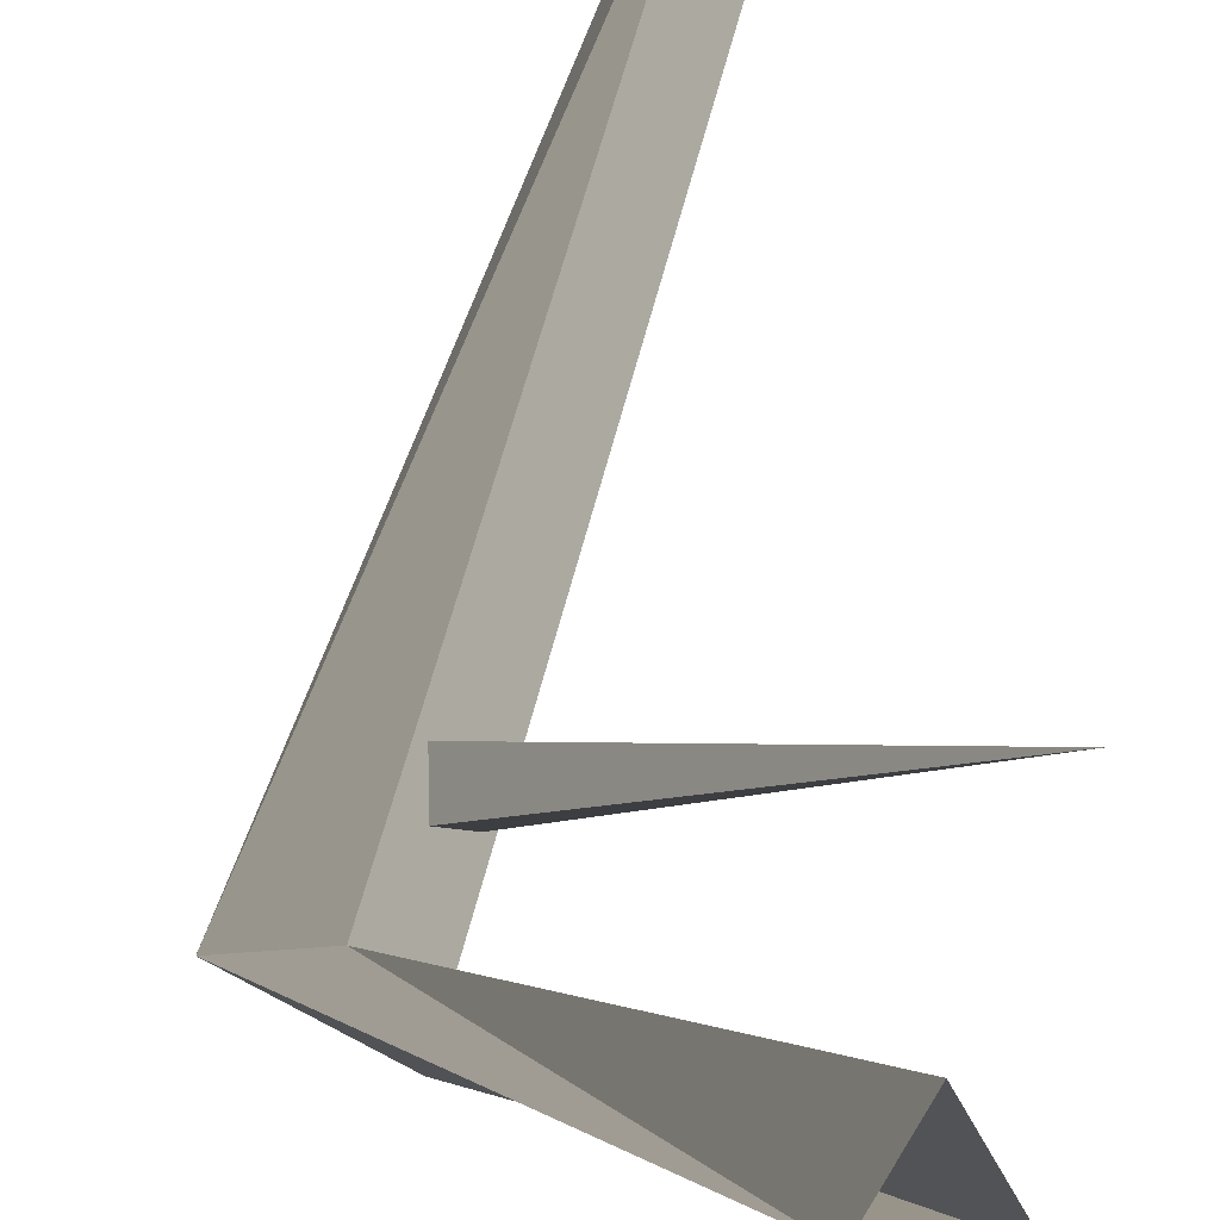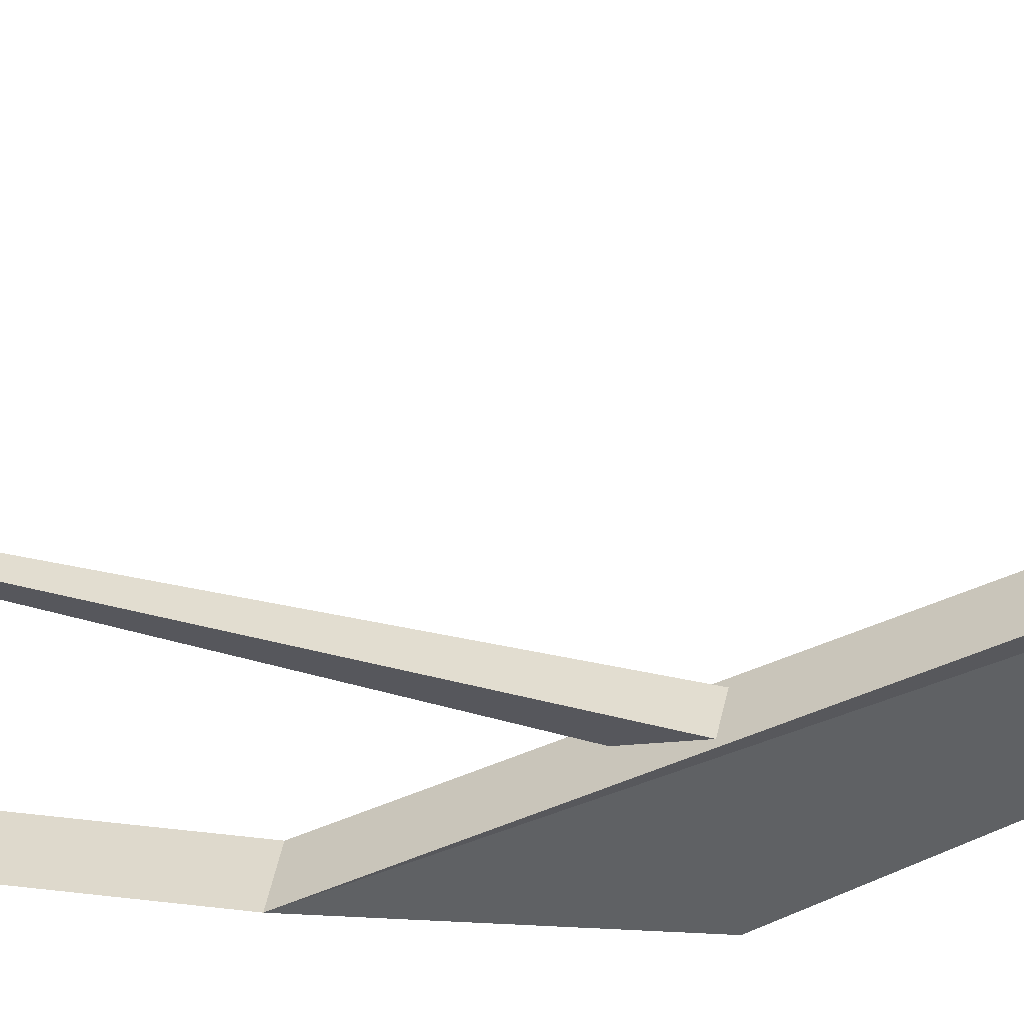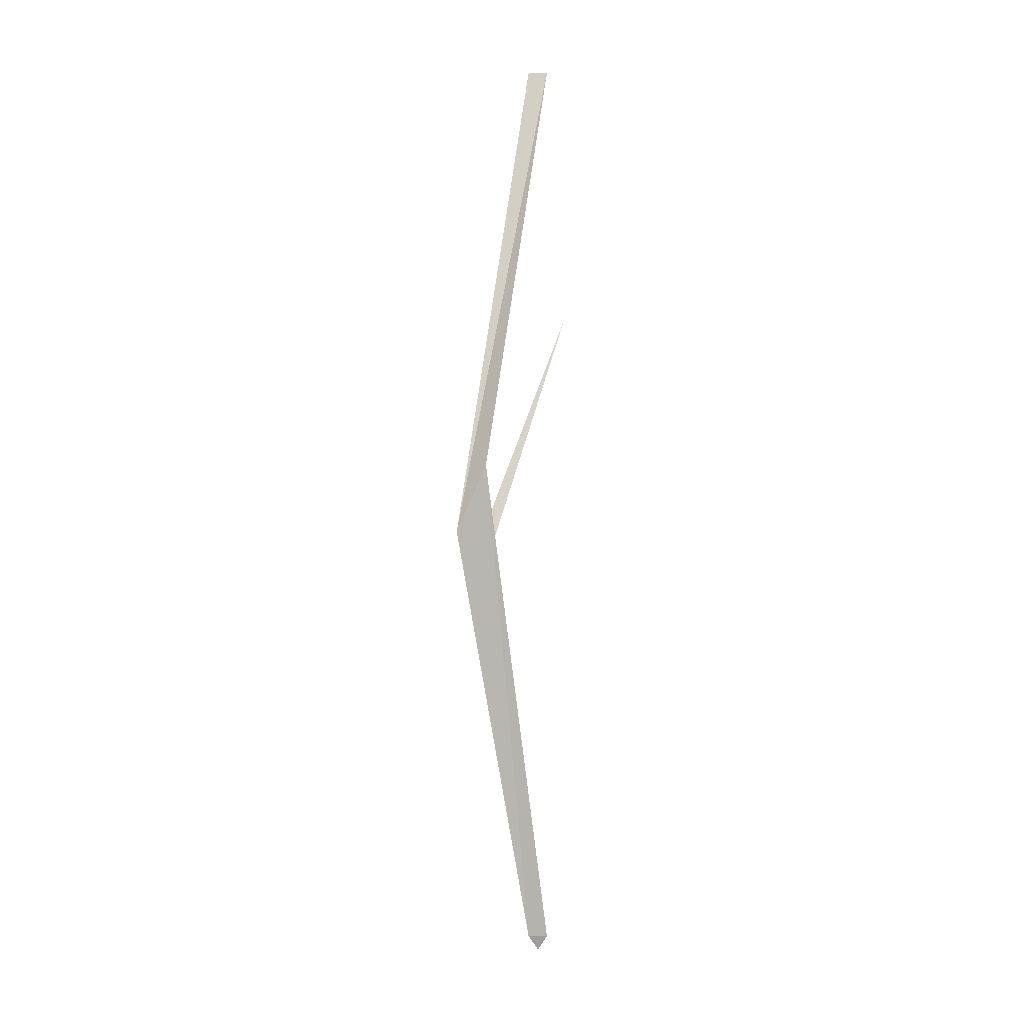
<metadata>
{"format":"obj","ext":"obj","renderer":"f3d","projection":"perspective","resolution":1024,"background":"white","views":[{"elev":11.6,"azim":-0.8,"up":"+Y"},{"elev":-27.8,"azim":107.6,"up":"+Y"},{"elev":0.0,"azim":3.0,"up":"+Z"}]}
</metadata>
<code>
g lightningThinHalf1_mesh
v -0.2702 -0.4839 2.717
v 0.05326 -0.03075 5
v 4.768e-07 0.0615 5
v -0.3235 -0.3916 2.717
v 0.05326 -0.03075 0
v 4.768e-07 0.0615 0
v 4.768e-07 1.49e-08 -0.08691
v -0.05326 -0.03075 0
v -0.05326 -0.03075 0
v 4.768e-07 0.0615 0
v 0.05326 -0.03075 0
v -0.4329 -0.4839 2.347
v -0.2702 -0.4839 2.717
v -0.3235 -0.3916 2.717
v -0.05326 -0.03075 5
v 4.768e-07 0.0615 5
v -0.4329 -0.4839 2.347
v 0.05326 -0.03075 5
v -0.05326 -0.03075 5
v -0.3085 -0.4053 2.299
v -0.2699 -0.383 2.236
v -0.2699 -0.3383 2.299
v 0.1533 -0.07245 3.562
v -0.2312 -0.4053 2.299
v -0.2699 -0.3383 2.299
v -0.2312 -0.4053 2.299
v -0.3085 -0.4053 2.299
g lightningThinHalf1_mesh_0
f 3 2 1
f 4 3 1
f 4 1 5
f 6 4 5
f 8 7 5
f 6 7 9
f 11 7 10
f 8 12 10
f 11 13 9
f 12 14 10
f 12 15 14
f 15 16 14
f 13 17 9
f 13 18 17
f 18 19 17
f 22 21 20
f 24 23 20
f 24 21 25
f 22 23 26
f 27 23 25
f 27 21 26

</code>
